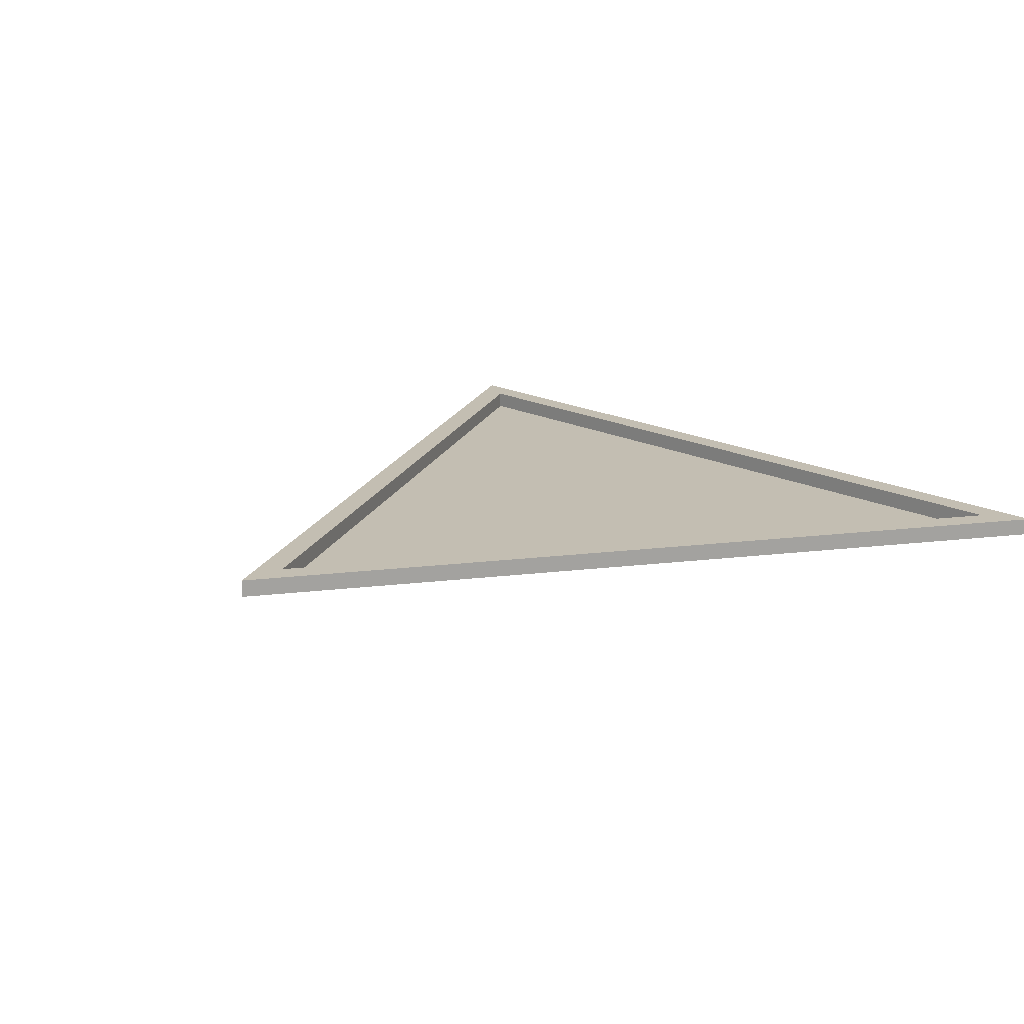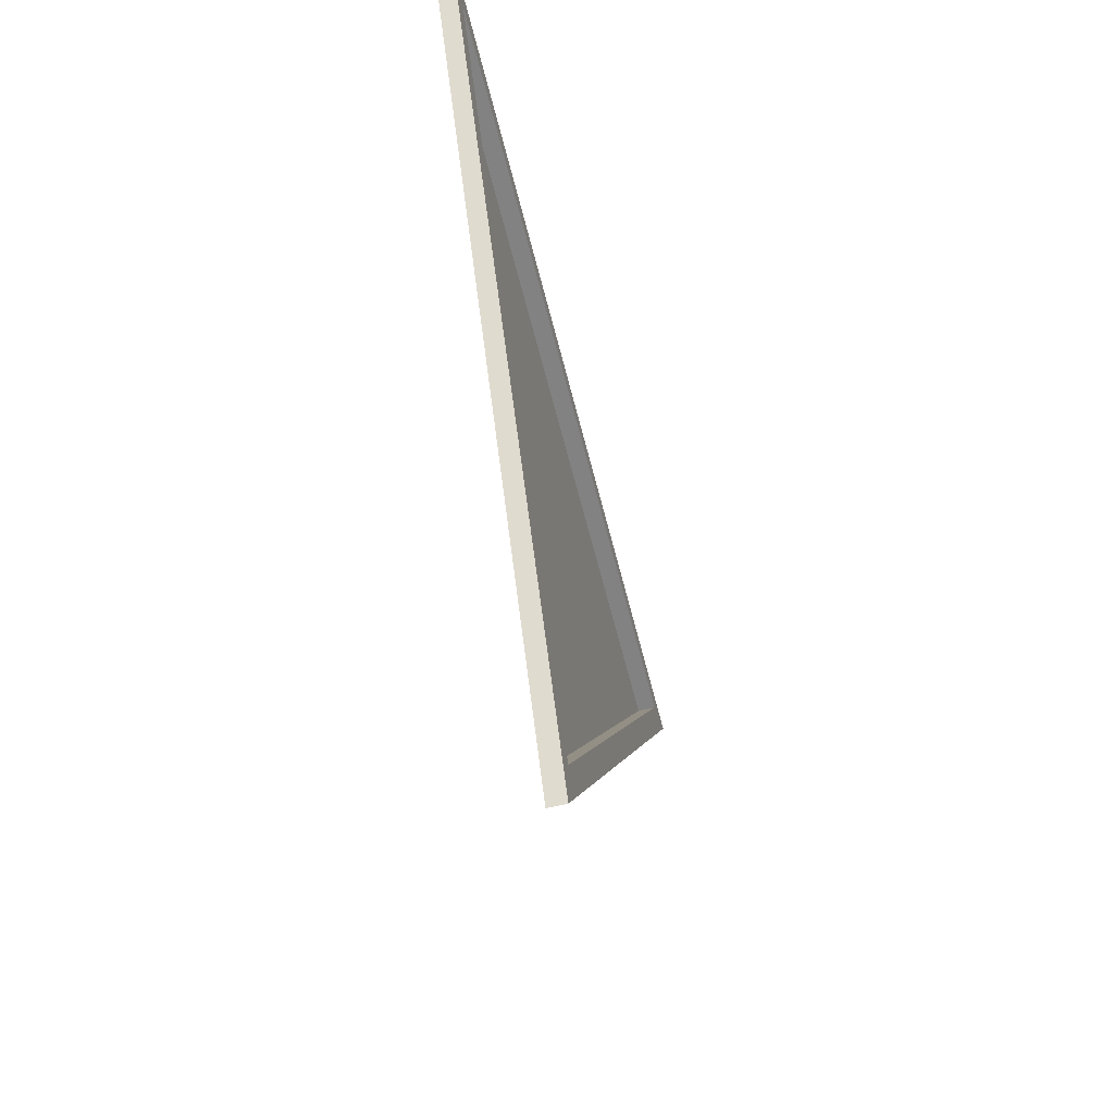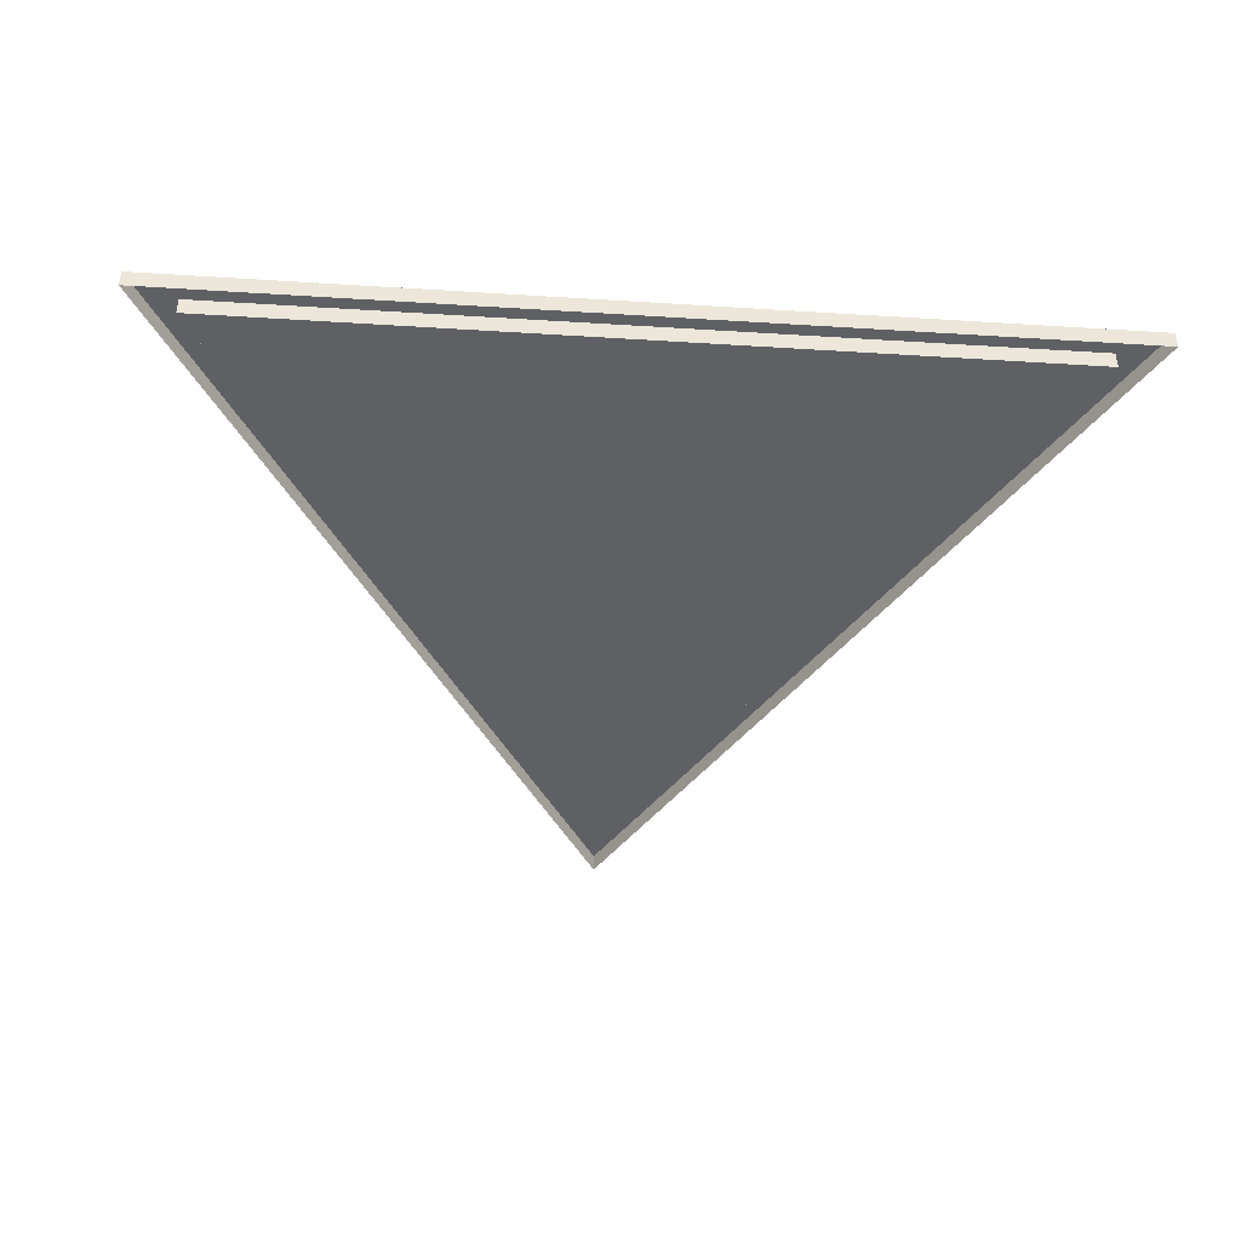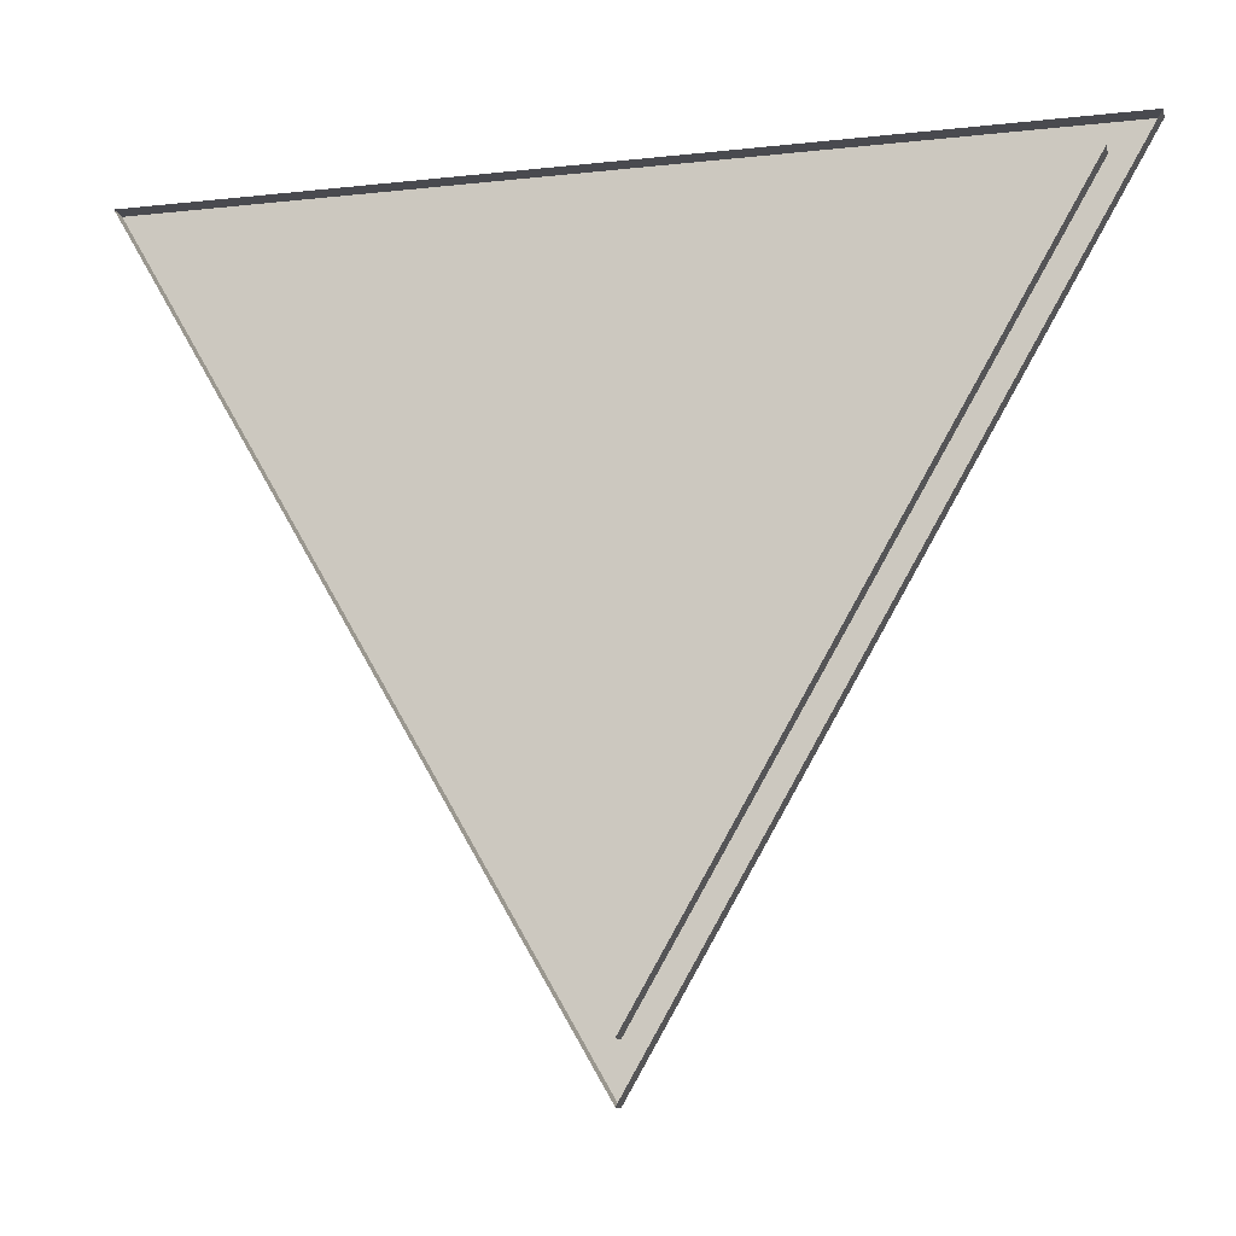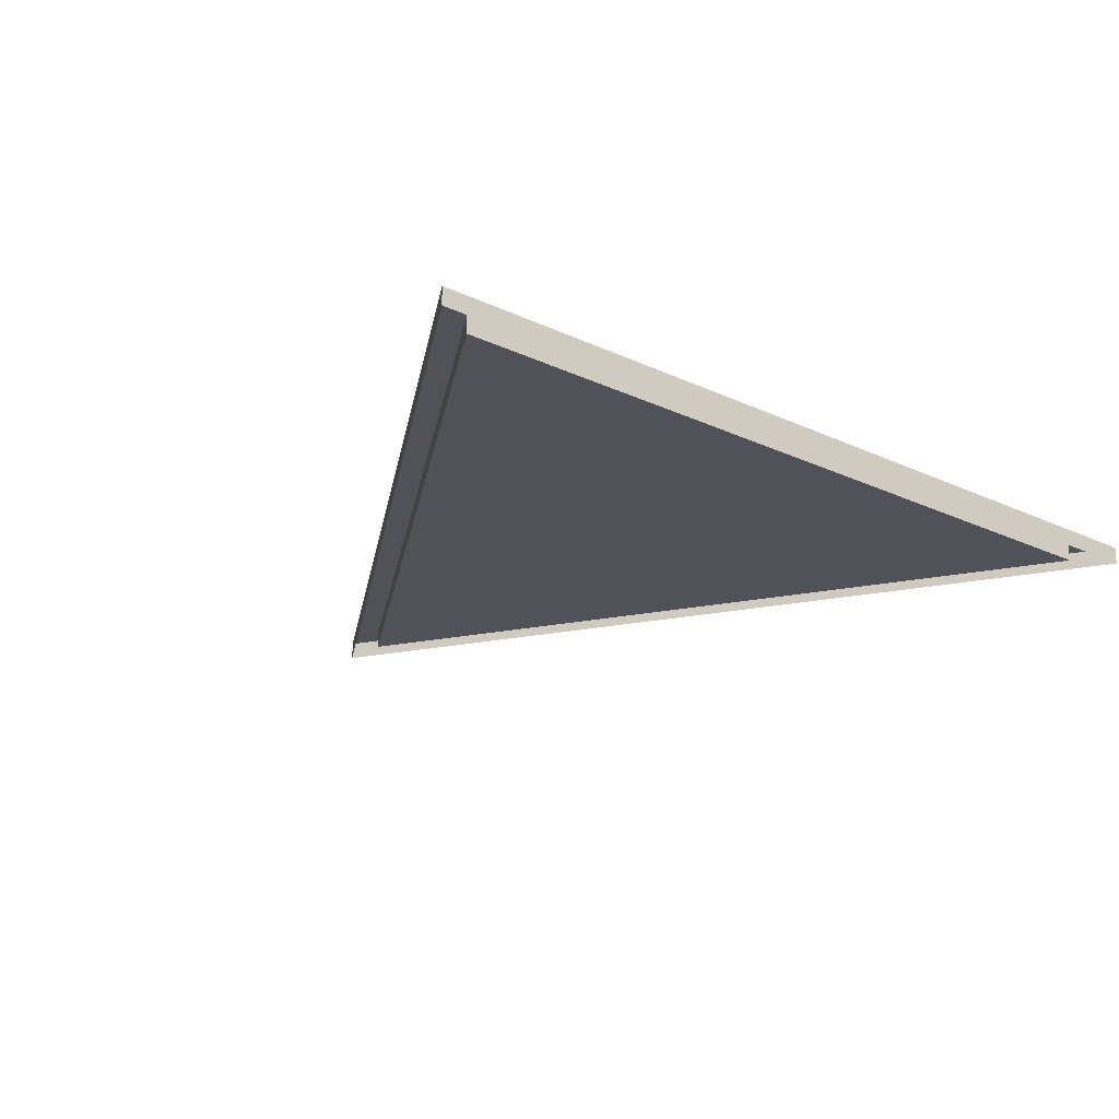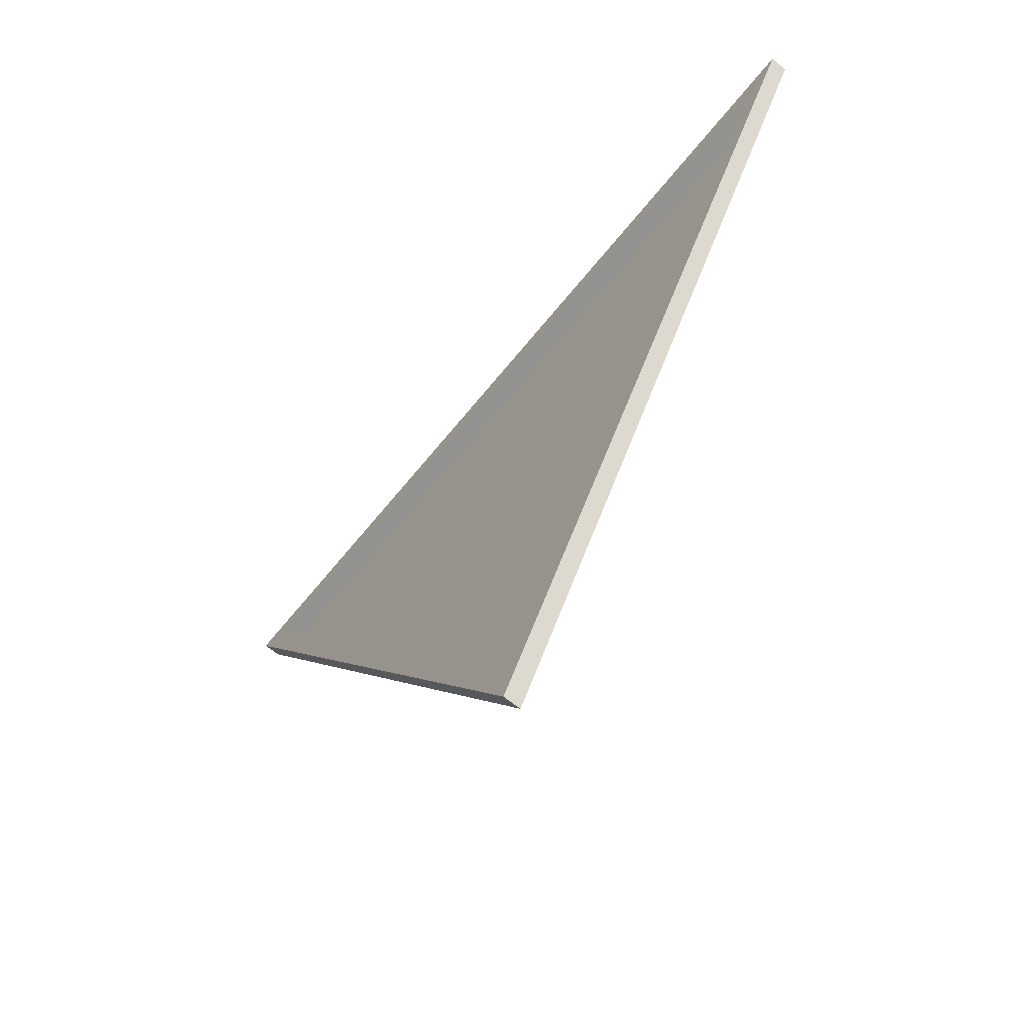
<metadata>
{"format":"obj","ext":"obj","renderer":"f3d","projection":"perspective","resolution":1024,"background":"white","views":[{"elev":17.3,"azim":-133.7,"up":"+Y"},{"elev":-60.9,"azim":104.0,"up":"+Z"},{"elev":-42.8,"azim":-4.3,"up":"+Y"},{"elev":-13.5,"azim":13.9,"up":"+Z"},{"elev":-21.6,"azim":-39.8,"up":"+Y"},{"elev":-66.3,"azim":-129.1,"up":"+Z"}]}
</metadata>
<code>
o Circle
v 0 0 -0.433
v -0.5 0 0.433
v 0.5 0 0.433
v 0 0 -0.374
v -0.4489 0 0.4035
v 0.4489 0 0.4035
v -0.5 0.02 0.433
v 0 0.02 -0.433
v 0.5 0.02 0.433
v -0.4489 0.02 0.4035
v 0 0.02 -0.374
v 0.4489 0.02 0.4035
f 4 5 6
f 5 12 6
f 3 7 2
f 4 10 5
f 8 12 9
f 9 10 7
f 8 10 11
f 1 9 3
f 2 8 1
f 6 11 4
f 5 10 12
f 3 9 7
f 4 11 10
f 8 11 12
f 9 12 10
f 8 7 10
f 1 8 9
f 2 7 8
f 6 12 11

</code>
